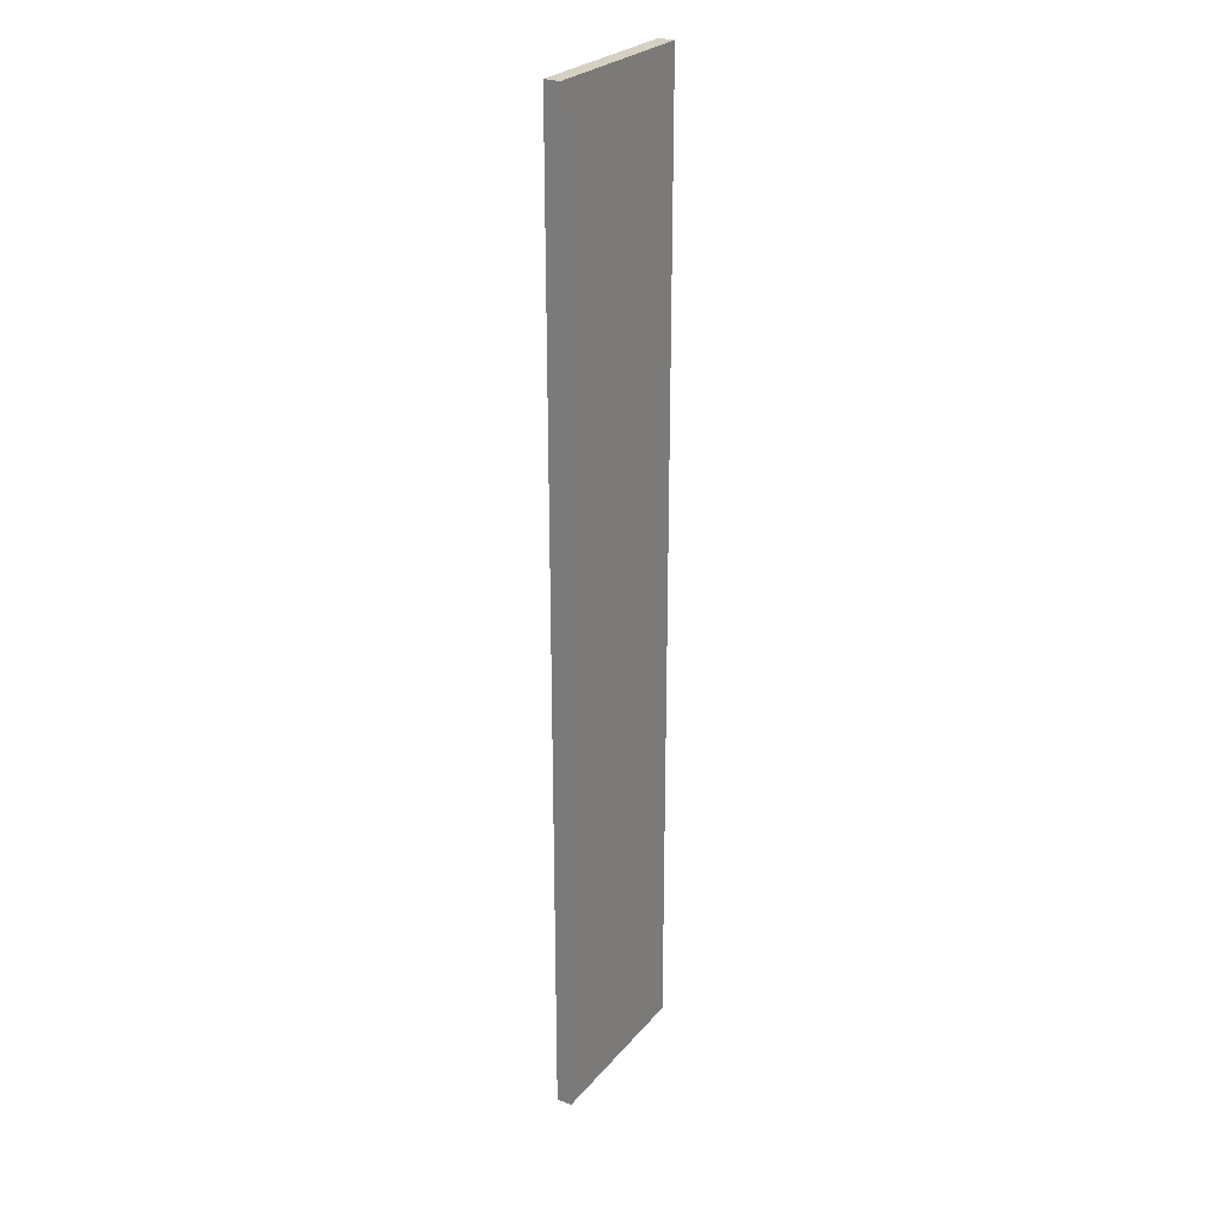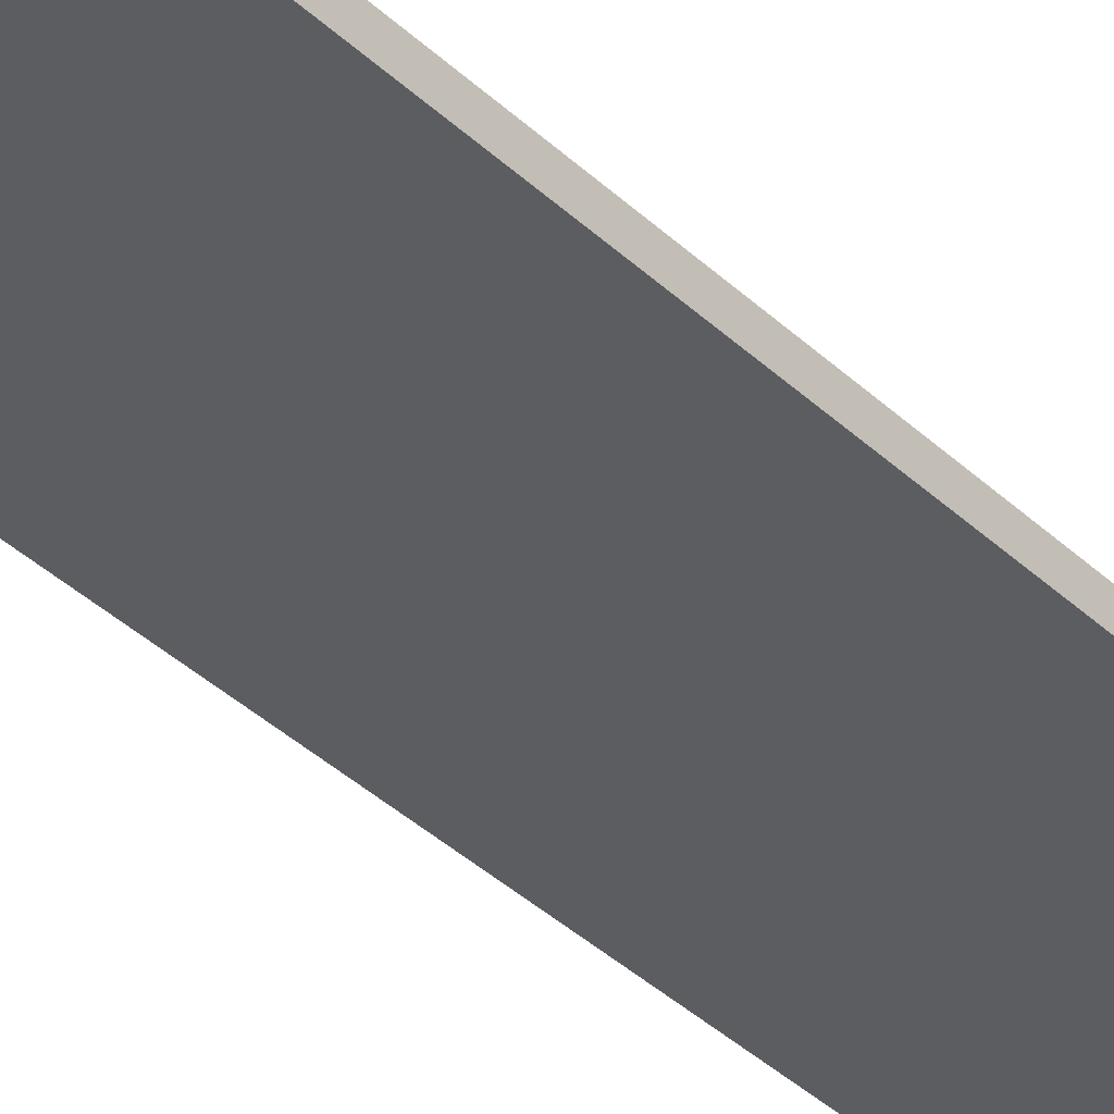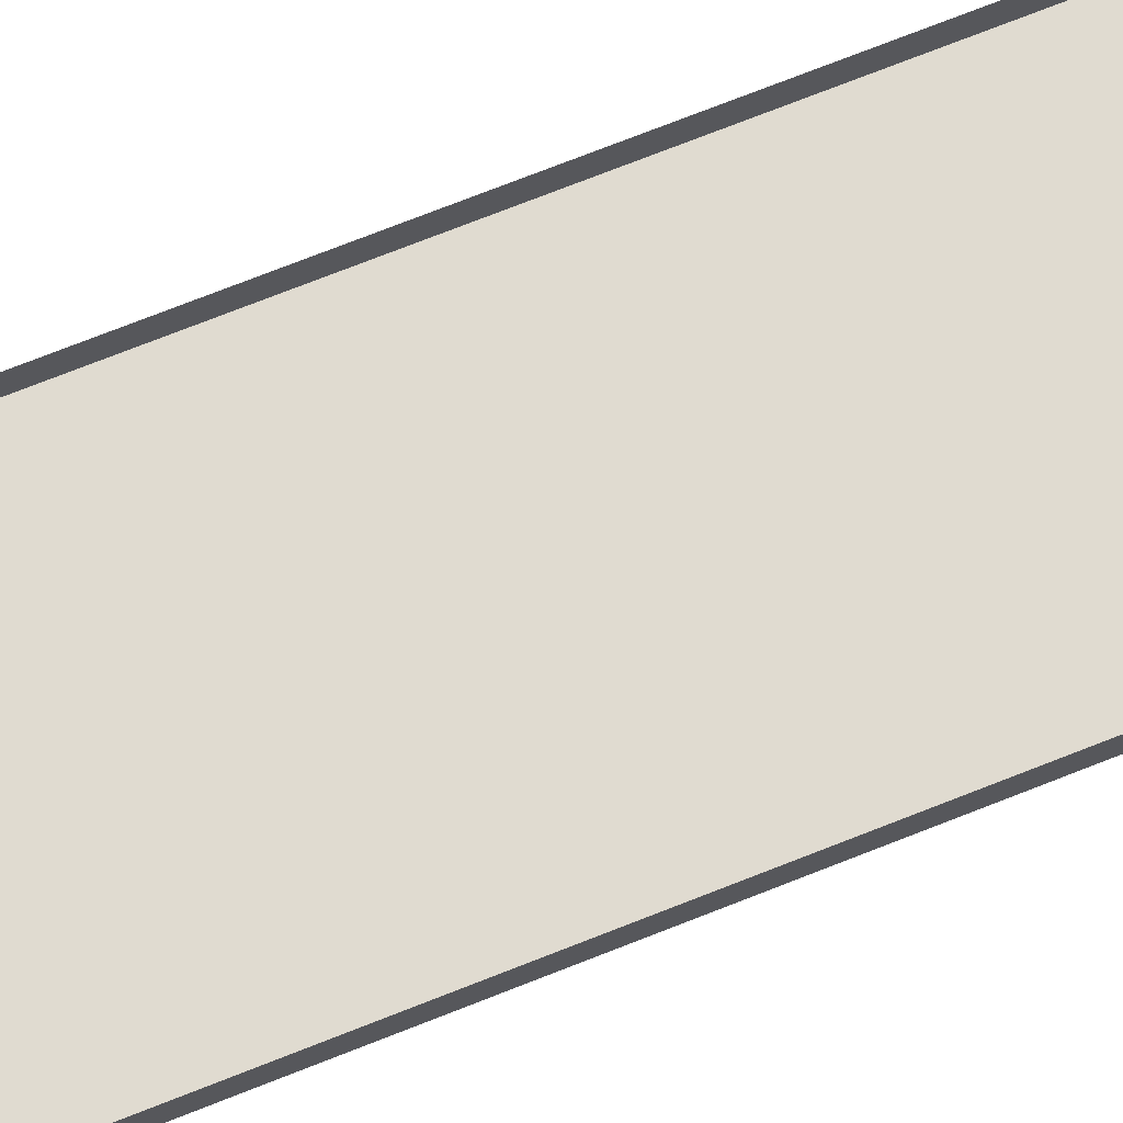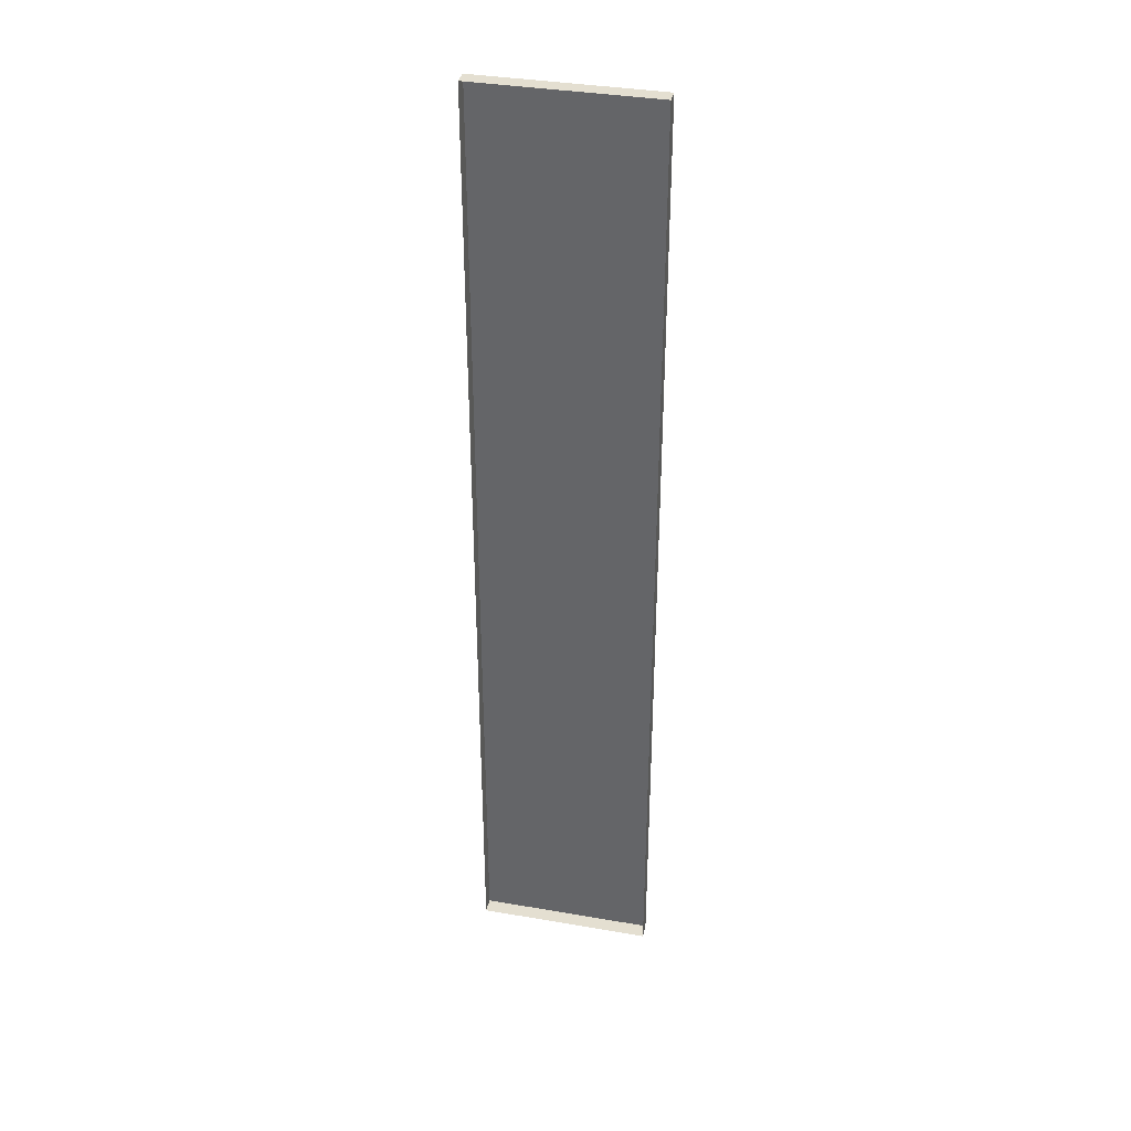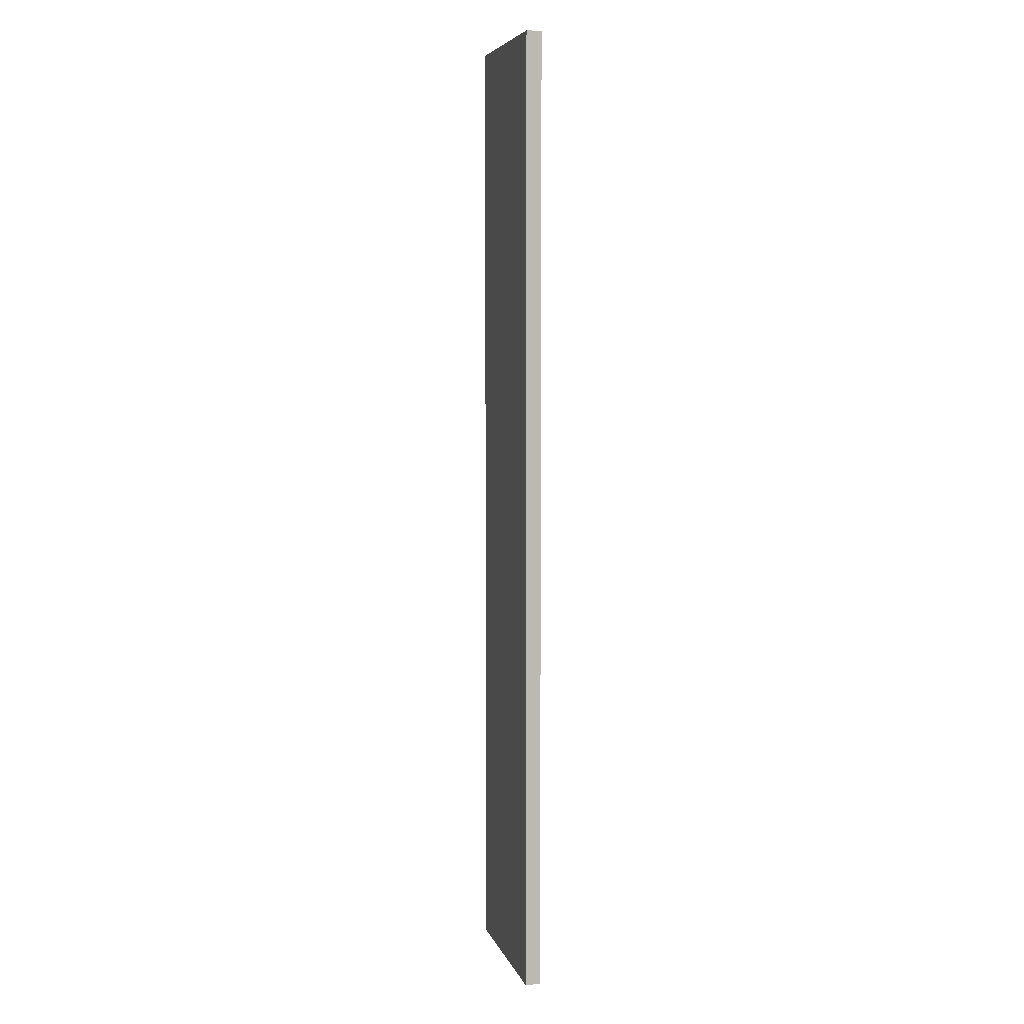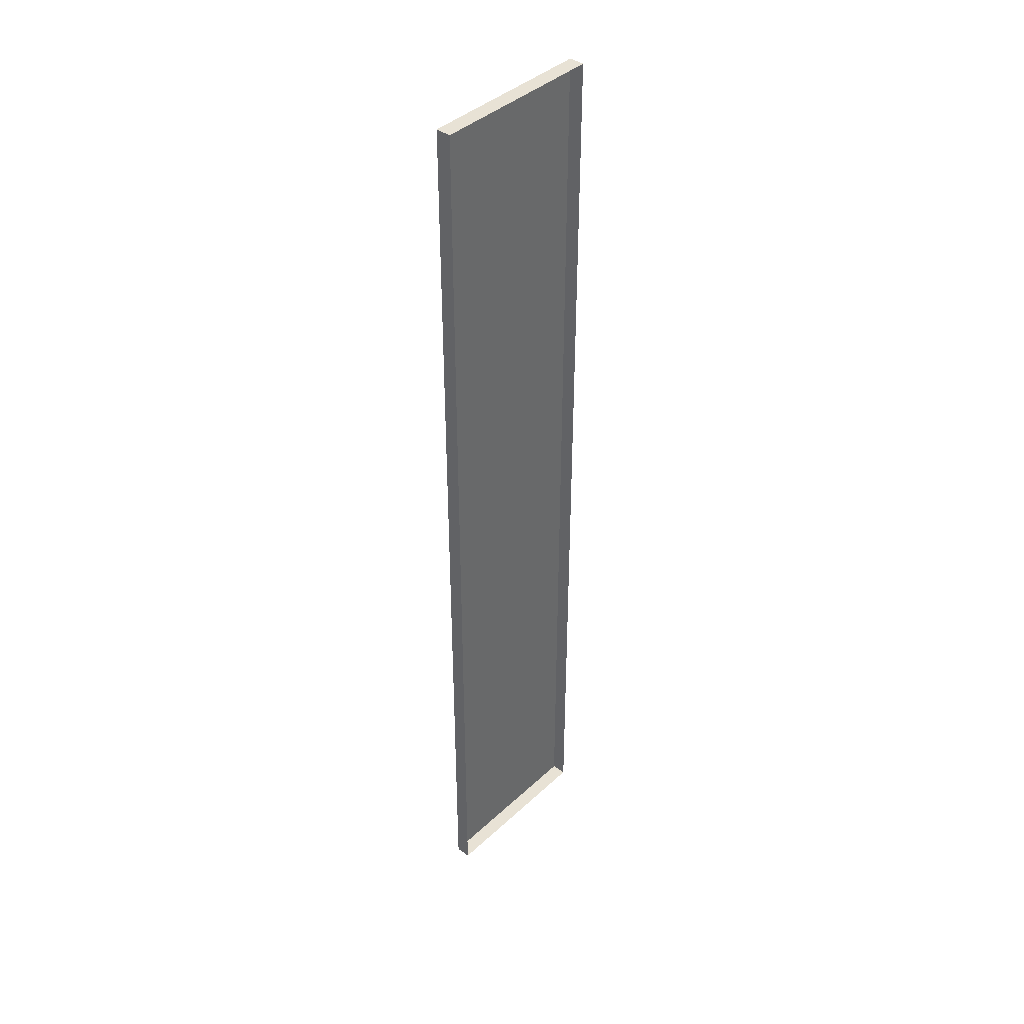
<metadata>
{"format":"obj","ext":"obj","renderer":"f3d","projection":"perspective","resolution":1024,"background":"white","views":[{"elev":26.3,"azim":120.7,"up":"+Y"},{"elev":-35.4,"azim":-141.6,"up":"+Z"},{"elev":70.2,"azim":68.1,"up":"+Z"},{"elev":36.6,"azim":12.6,"up":"+Y"},{"elev":6.0,"azim":-104.2,"up":"+Y"},{"elev":40.7,"azim":-48.2,"up":"+Y"}]}
</metadata>
<code>
g boardBK_geo56
v -0.7027 3.856 0.06098
v -0.7027 3.856 -0.06099
v 0.7027 3.856 -0.06099
v 0.7027 3.856 0.06098
v -0.7027 3.856 -0.06099
v -0.7027 -3.856 -0.06099
v 0.7027 -3.856 -0.06099
v 0.7027 3.856 -0.06099
v -0.7027 -3.856 -0.06099
v -0.7027 -3.856 0.06098
v 0.7027 -3.856 0.06098
v 0.7027 -3.856 -0.06099
v 0.7027 -3.856 0.06098
v 0.7027 3.856 0.06098
v 0.7027 3.856 -0.06099
v 0.7027 -3.856 -0.06099
v -0.7027 -3.856 -0.06099
v -0.7027 3.856 -0.06099
v -0.7027 3.856 0.06098
v -0.7027 -3.856 0.06098
g boardBK_geo56_0
f 3 2 1
f 4 3 1
f 7 6 5
f 8 7 5
f 11 10 9
f 12 11 9
f 15 14 13
f 16 15 13
f 19 18 17
f 20 19 17

</code>
